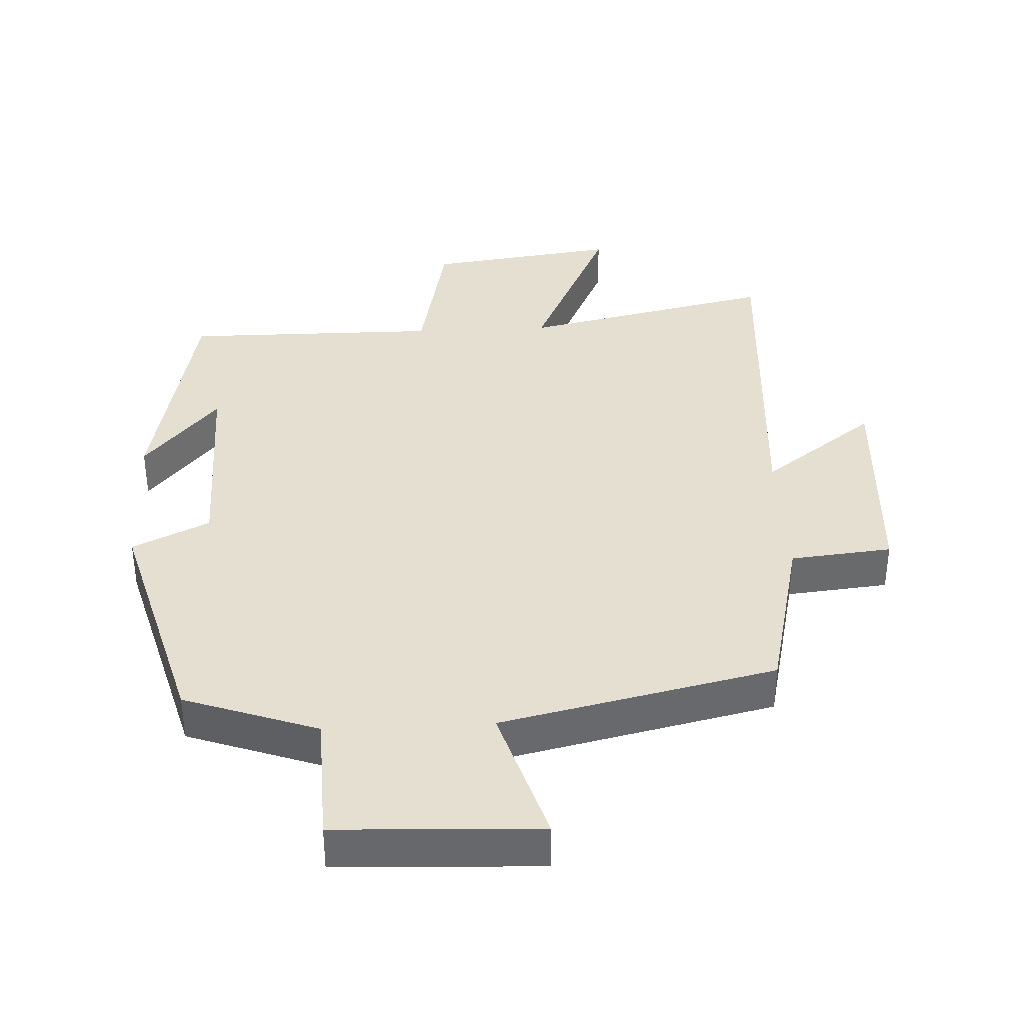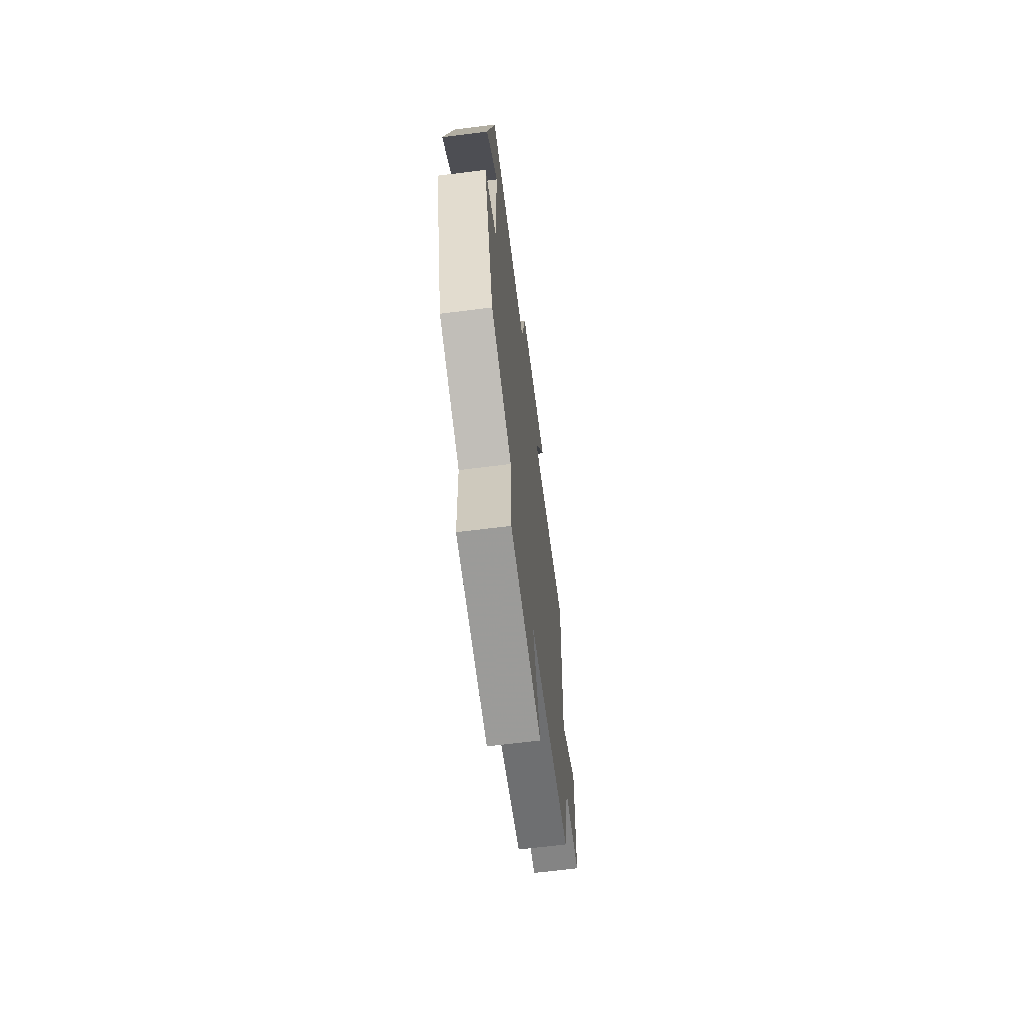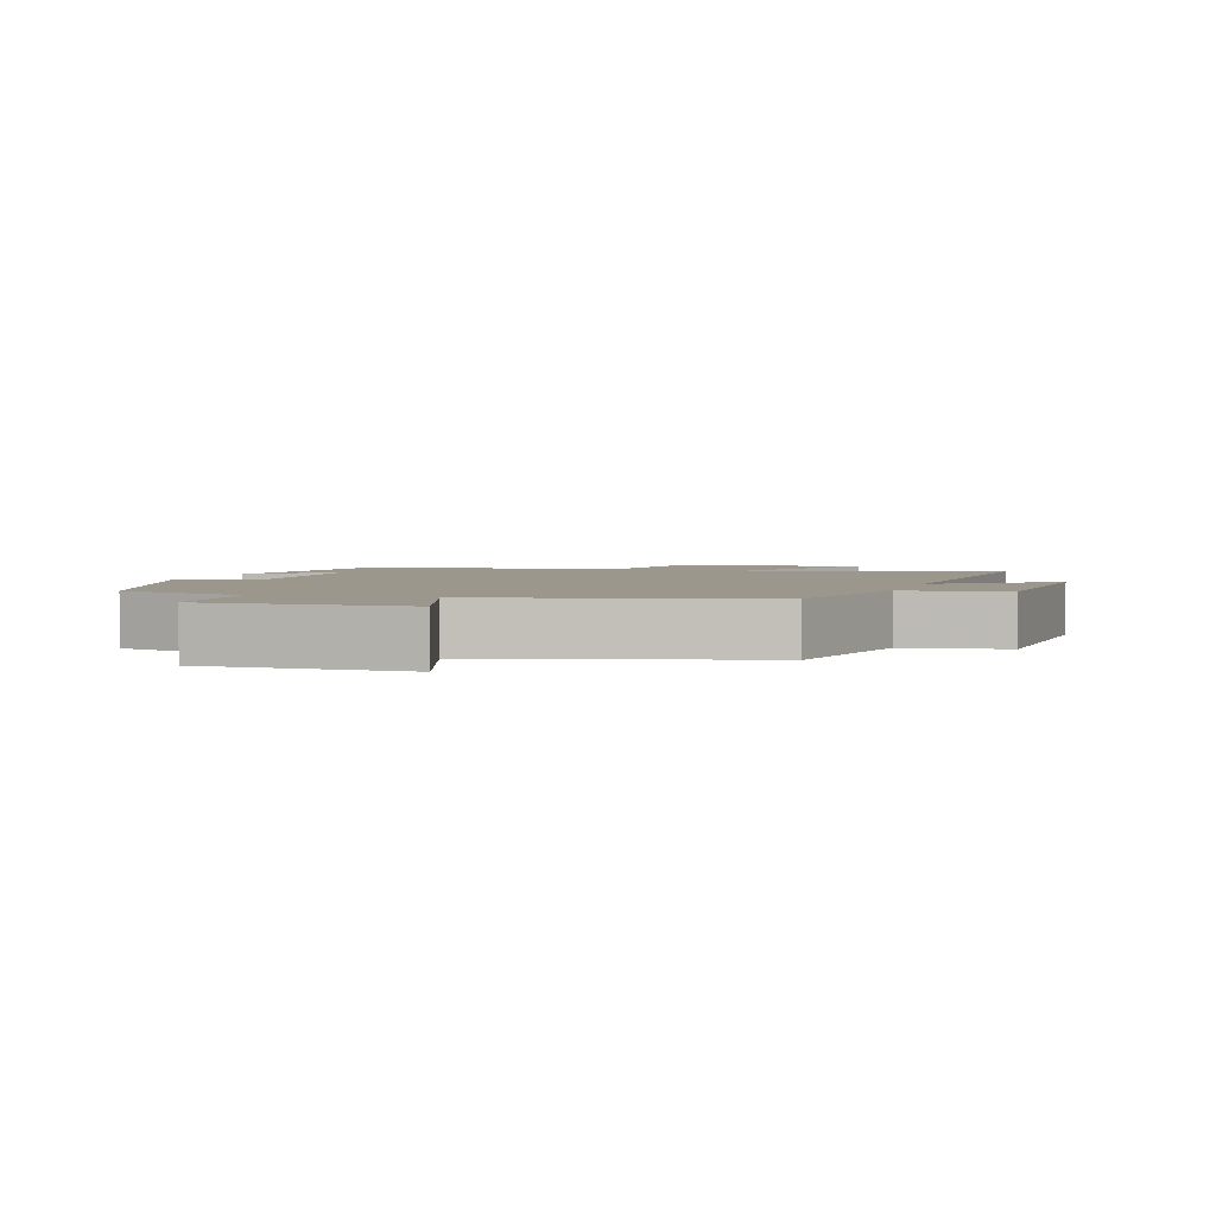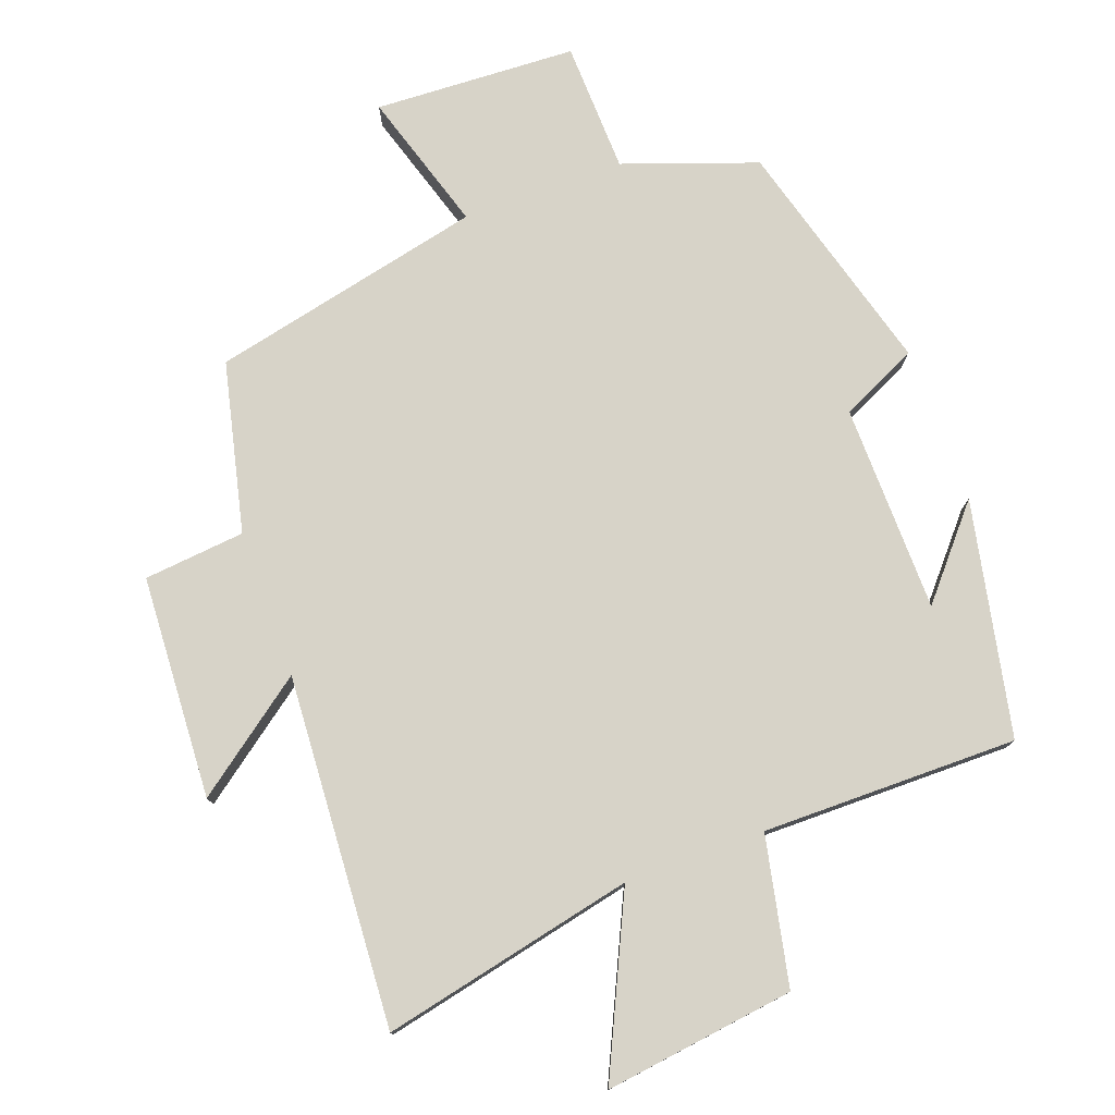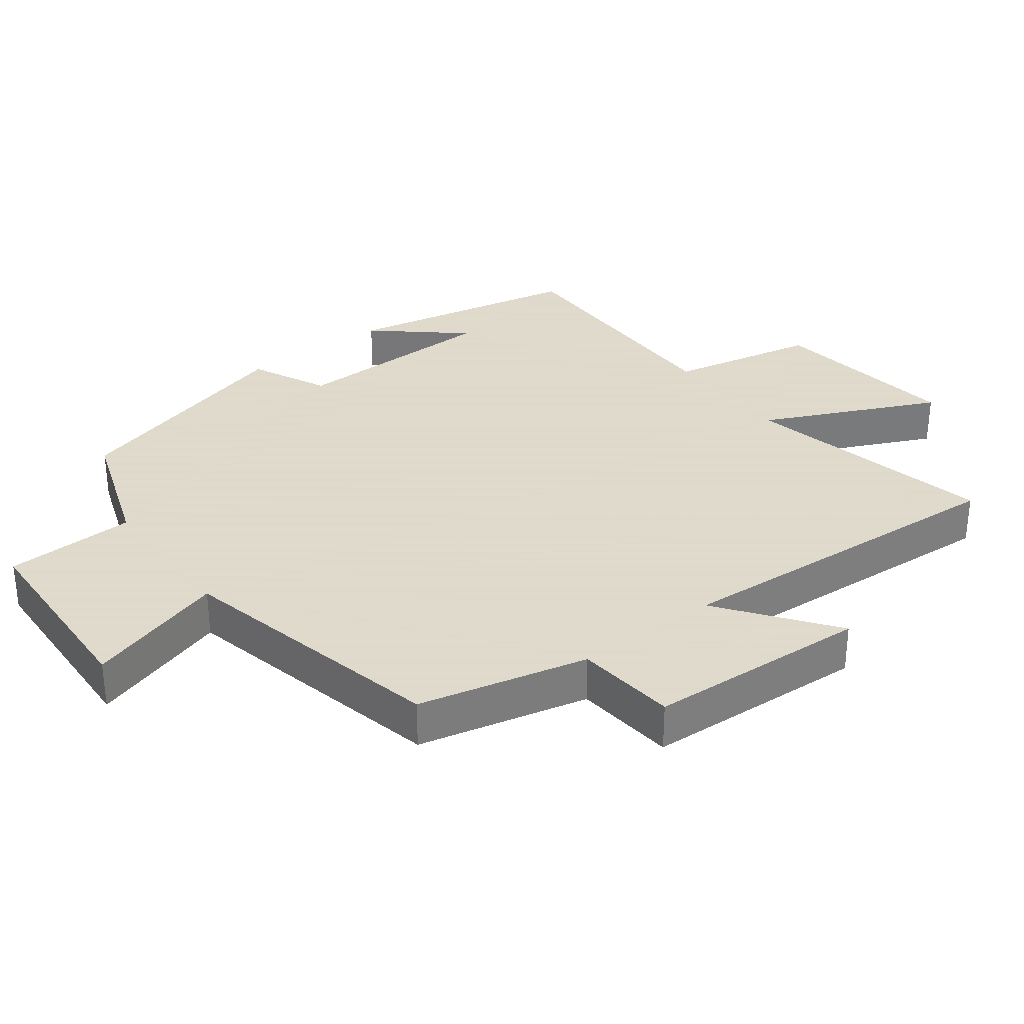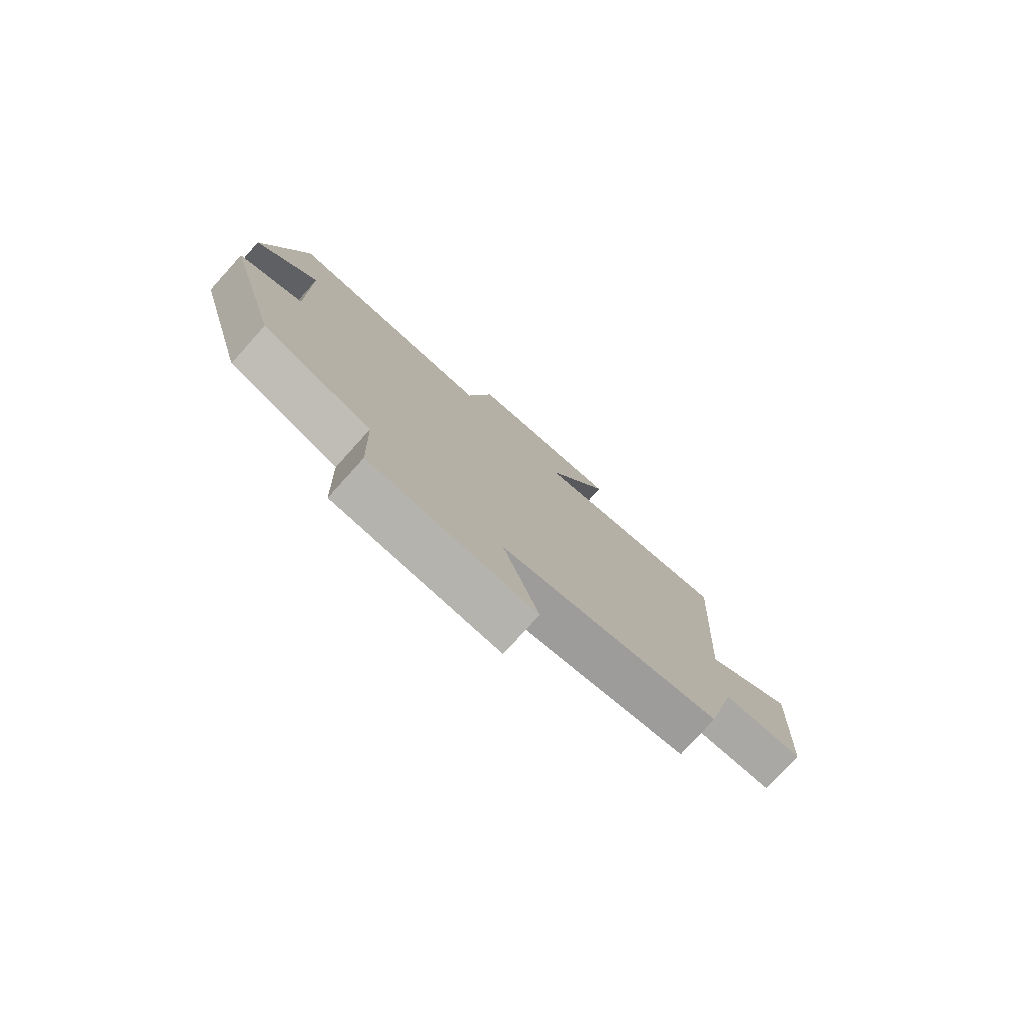
<metadata>
{"format":"obj","ext":"obj","renderer":"f3d","projection":"perspective","resolution":1024,"background":"white","views":[{"elev":37.5,"azim":177.2,"up":"+Y"},{"elev":-67.0,"azim":97.2,"up":"+Z"},{"elev":2.7,"azim":-163.7,"up":"+Y"},{"elev":77.2,"azim":-20.1,"up":"+Y"},{"elev":32.4,"azim":-127.1,"up":"+Y"},{"elev":-78.5,"azim":137.9,"up":"+Z"}]}
</metadata>
<code>
v -0.533 0.07 0.582
v -0.158 0.07 0.5
v -0.278 0.07 0.757
v 0.004 0.07 0.719
v 0.05 0.07 0.5
v 0.428 0.07 0.502
v 0.5 0.07 0.154
v 0.39 0.07 0.282
v 0.386 0.07 -0.026
v 0.5 0.07 -0.08
v 0.403 0.07 -0.43
v 0.206 0.07 -0.5
v 0.2 0.07 -0.694
v -0.1 0.07 -0.708
v -0.036 0.07 -0.5
v -0.441 0.07 -0.409
v -0.5 0.07 -0.157
v -0.65 0.07 -0.142
v -0.668 0.07 0.188
v -0.5 0.07 0.063
v -0.533 0 0.582
v -0.158 0 0.5
v -0.278 0 0.757
v 0.004 0 0.719
v 0.05 0 0.5
v 0.428 0 0.502
v 0.5 0 0.154
v 0.39 0 0.282
v 0.386 0 -0.026
v 0.5 0 -0.08
v 0.403 0 -0.43
v 0.206 0 -0.5
v 0.2 0 -0.694
v -0.1 0 -0.708
v -0.036 0 -0.5
v -0.441 0 -0.409
v -0.5 0 -0.157
v -0.65 0 -0.142
v -0.668 0 0.188
v -0.5 0 0.063
f 17 18 19 20
f 15 16 17 20
f 15 20 1 2
f 12 13 14 15
f 12 15 2
f 9 10 11 12
f 8 9 12 2
f 6 7 8
f 5 6 8
f 5 8 2
f 2 3 4 5
f 40 39 38 37
f 40 37 36 35
f 22 21 40 35
f 35 34 33 32
f 22 35 32
f 32 31 30 29
f 22 32 29 28
f 28 27 26
f 28 26 25
f 22 28 25
f 25 24 23 22
f 1 21 22 2
f 2 22 23 3
f 3 23 24 4
f 4 24 25 5
f 5 25 26 6
f 6 26 27 7
f 7 27 28 8
f 8 28 29 9
f 9 29 30 10
f 10 30 31 11
f 11 31 32 12
f 12 32 33 13
f 13 33 34 14
f 14 34 35 15
f 15 35 36 16
f 16 36 37 17
f 17 37 38 18
f 18 38 39 19
f 19 39 40 20
f 20 40 21 1

</code>
